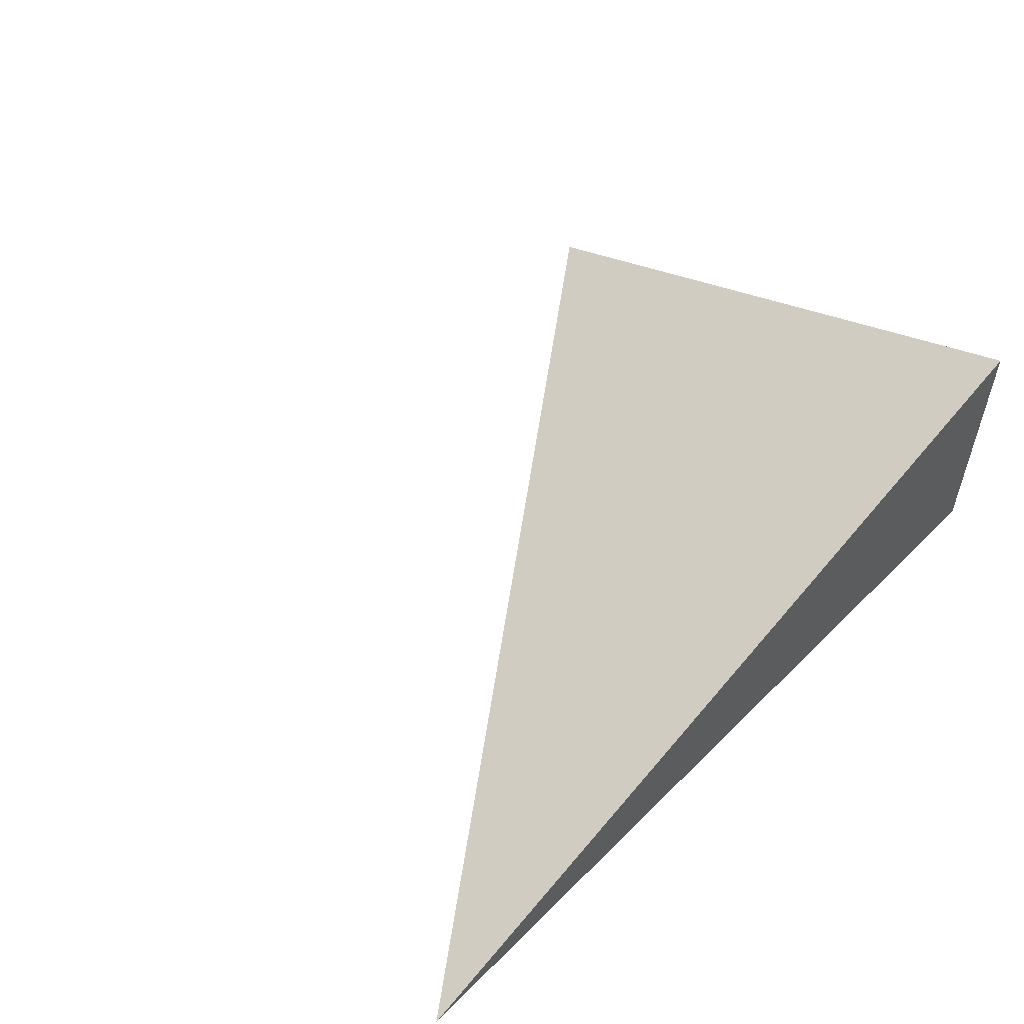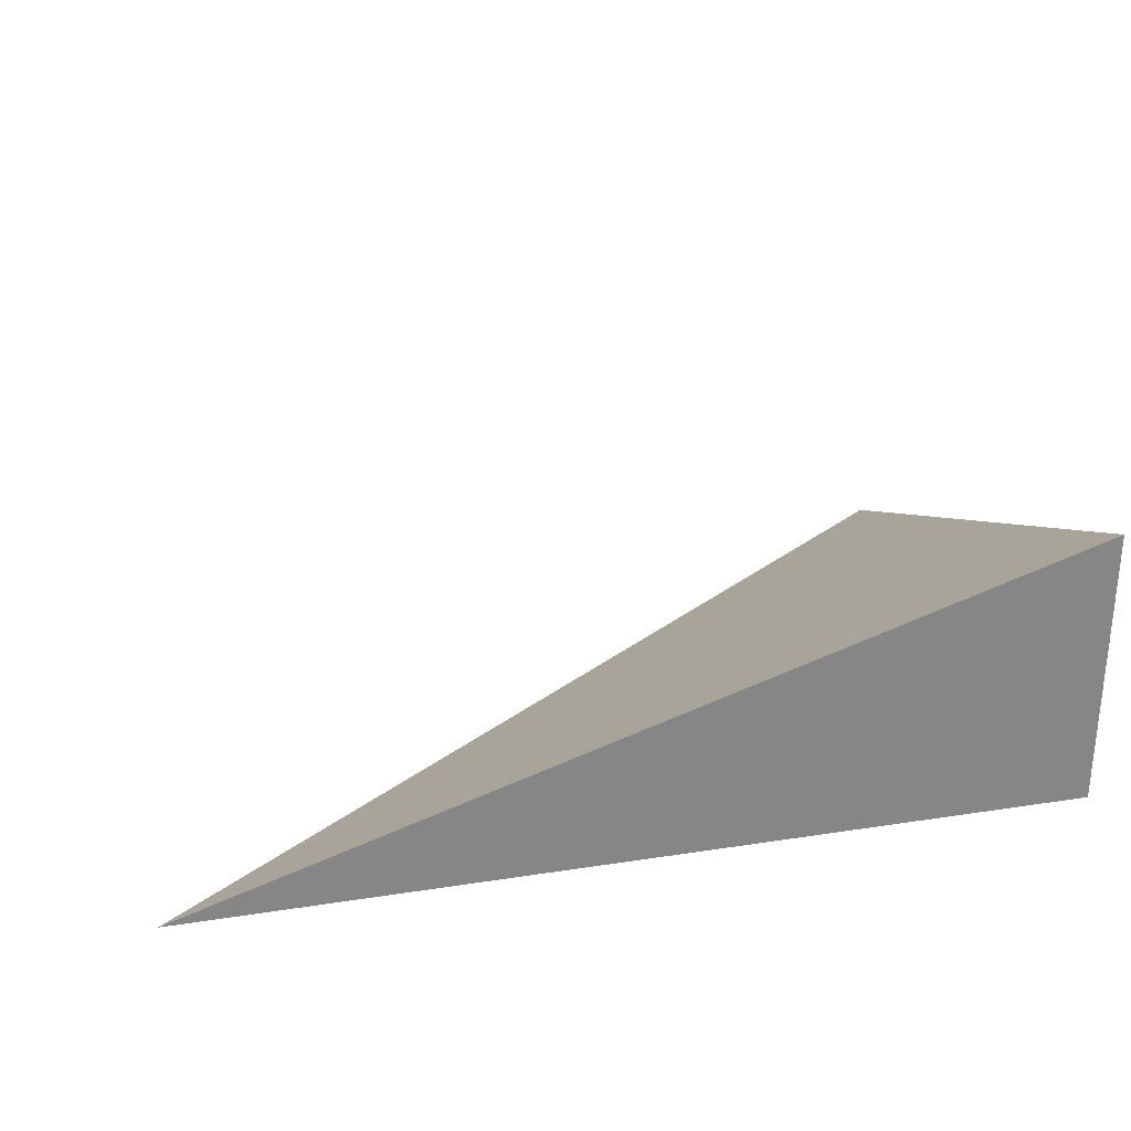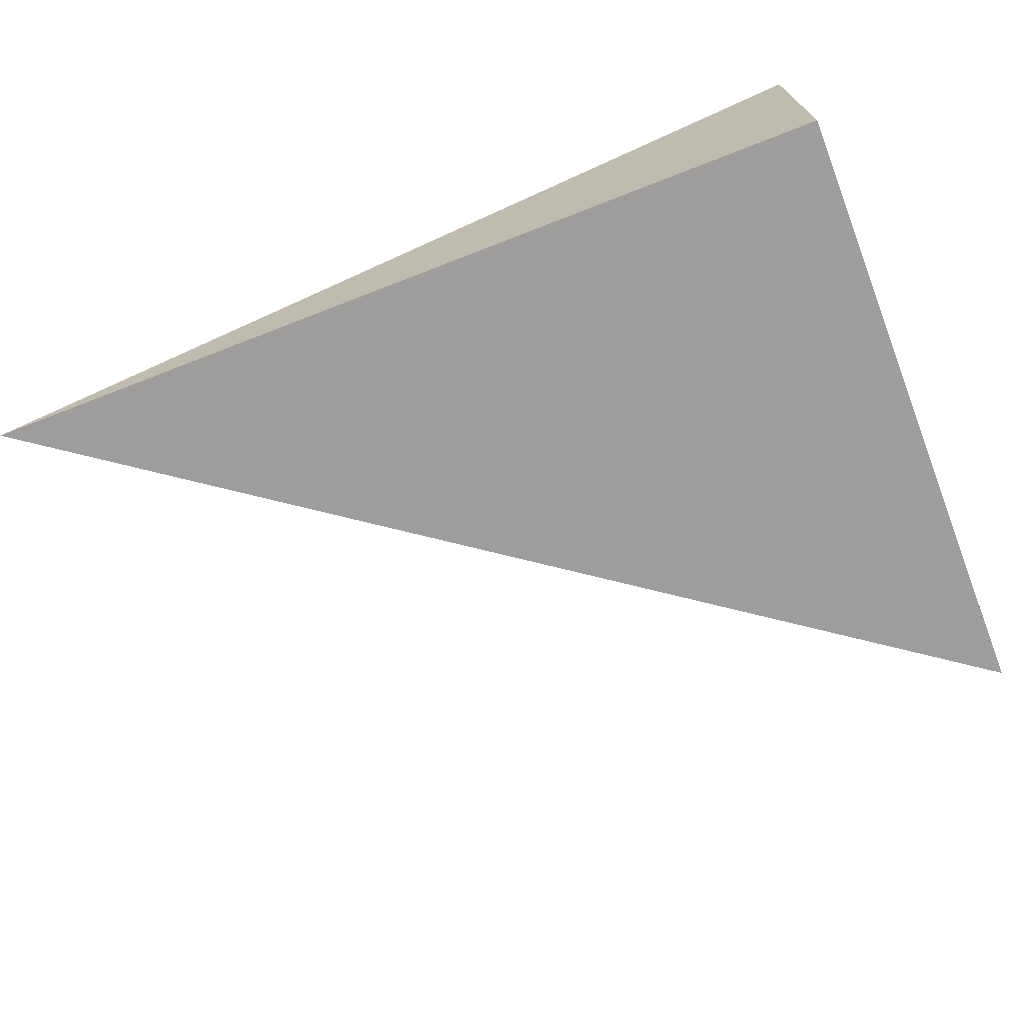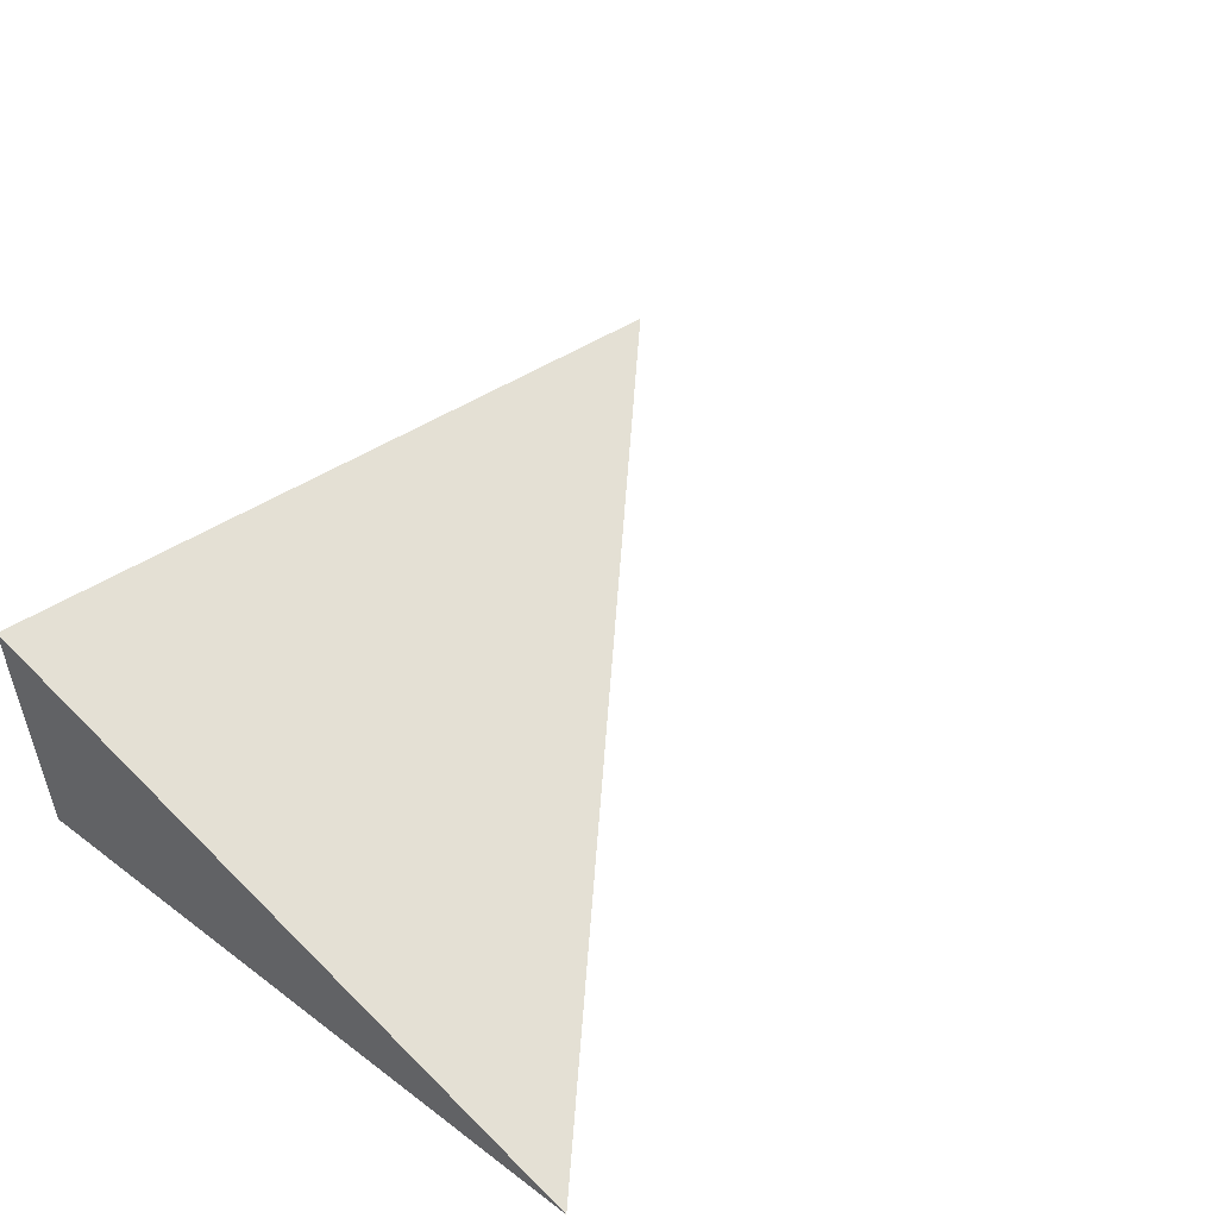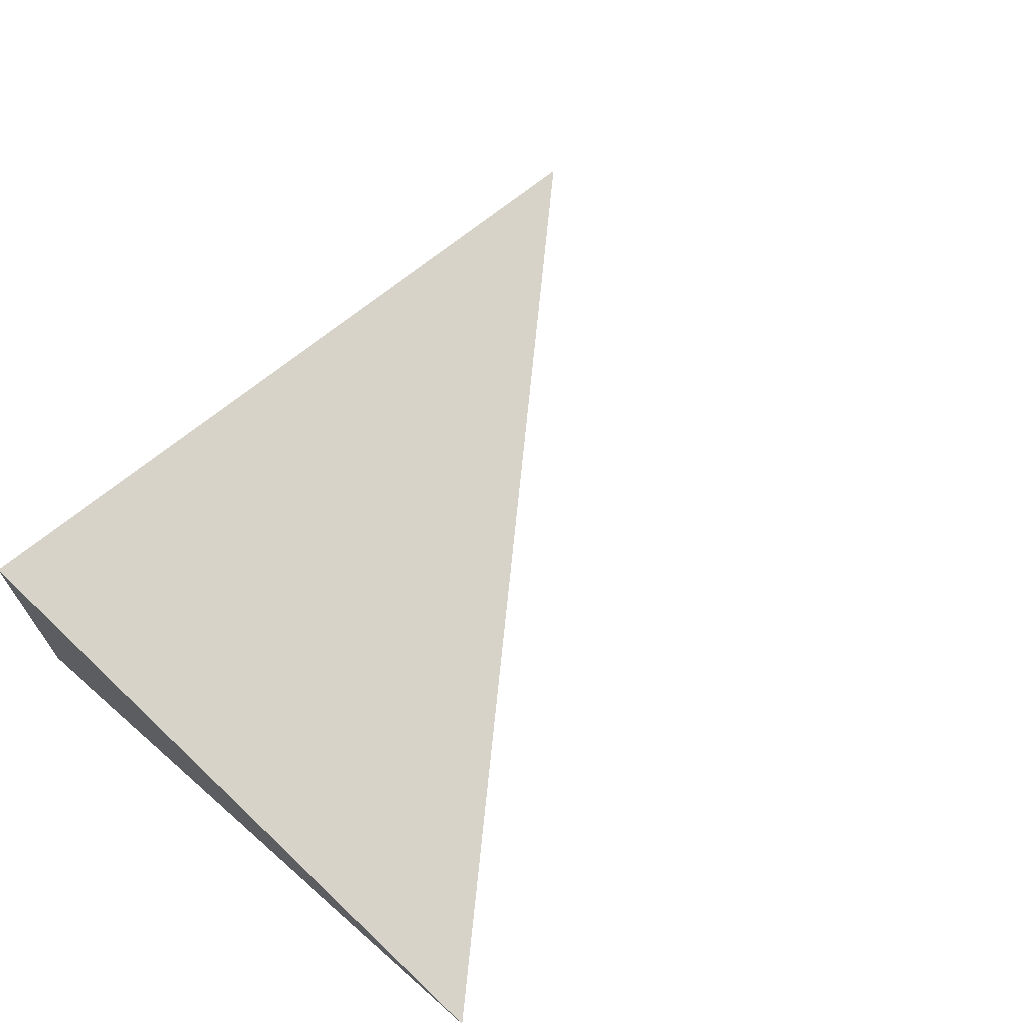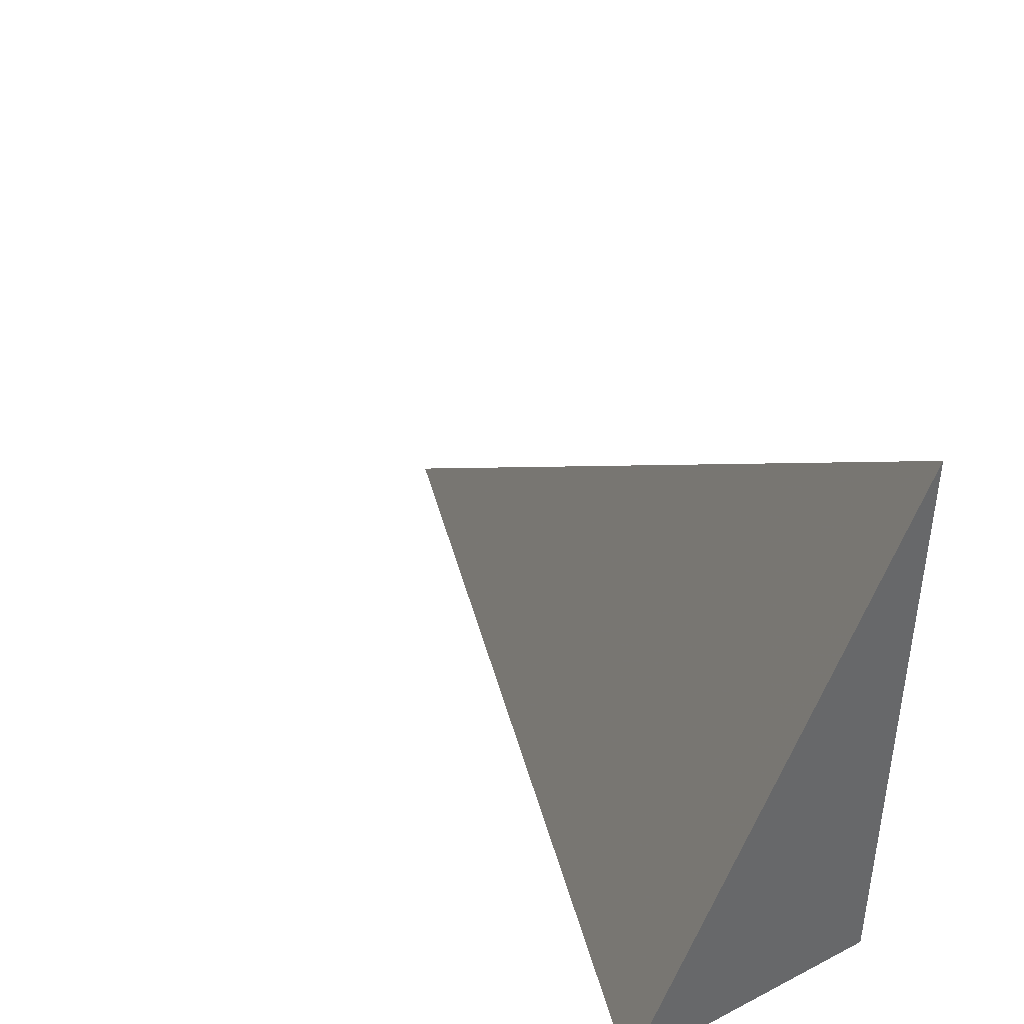
<metadata>
{"format":"obj","ext":"obj","renderer":"f3d","projection":"perspective","resolution":1024,"background":"white","views":[{"elev":54.6,"azim":133.7,"up":"+Y"},{"elev":28.2,"azim":166.8,"up":"+Y"},{"elev":-70.6,"azim":-158.7,"up":"+Y"},{"elev":50.9,"azim":-50.7,"up":"+Y"},{"elev":67.1,"azim":-48.8,"up":"+Y"},{"elev":40.8,"azim":-121.7,"up":"+Z"}]}
</metadata>
<code>
v -0.3225 -0.1037 -0.2302
v 0.9676 -0.1037 -0.2302
v -0.3225 0.3111 -0.2302
v -0.3225 -0.1037 0.6907
v -0.3225 0.1037 -0.2302
v 0.3225 0.1037 -0.2302
v 0.3225 -0.1037 -0.2302
v 0.3225 -0.1037 0.2302
v -0.3225 -0.1037 0.2302
v -0.3225 0.1037 0.2302
v -0.3225 0 -0.2302
v 0 0 -0.2302
v 0 -0.1037 -0.2302
v -0.3225 0.2074 -0.2302
v 0 0.2074 -0.2302
v 0 0.1037 -0.2302
v 0.6451 0 -0.2302
v 0.6451 -0.1037 -0.2302
v 0.3225 0 -0.2302
v 0 -0.1037 0
v -0.3225 -0.1037 0
v 0.6451 -0.1037 0
v 0.3225 -0.1037 0
v 0 -0.1037 0.4605
v -0.3225 -0.1037 0.4605
v 0 -0.1037 0.2302
v -0.3225 0.1037 0
v -0.3225 0.2074 0
v -0.3225 0 0
v -0.3225 0 0.4605
v -0.3225 0 0.2302
v 0.3225 0 0
v 0 0.1037 0
v 0 0 0.2302
v -0.3225 -0.05185 -0.2302
v -0.1613 -0.05185 -0.2302
v -0.1613 -0.1037 -0.2302
v -0.3225 0.05185 -0.2302
v -0.1613 0.05185 -0.2302
v -0.1613 0 -0.2302
v 0.1613 -0.05185 -0.2302
v 0.1613 -0.1037 -0.2302
v 0 -0.05185 -0.2302
v -0.3225 0.1555 -0.2302
v -0.1613 0.1555 -0.2302
v -0.1613 0.1037 -0.2302
v -0.3225 0.2592 -0.2302
v -0.1613 0.2592 -0.2302
v -0.1613 0.2074 -0.2302
v 0.1613 0.1555 -0.2302
v 0.1613 0.1037 -0.2302
v 0 0.1555 -0.2302
v 0.4838 0.05185 -0.2302
v 0.4838 0 -0.2302
v 0.3225 0.05185 -0.2302
v 0.8063 -0.05185 -0.2302
v 0.8063 -0.1037 -0.2302
v 0.6451 -0.05185 -0.2302
v 0.4838 -0.1037 -0.2302
v 0.3225 -0.05185 -0.2302
v 0.4838 -0.05185 -0.2302
v 0 0.05185 -0.2302
v 0.1613 0.05185 -0.2302
v 0.1613 0 -0.2302
v -0.1613 -0.1037 -0.1151
v -0.3225 -0.1037 -0.1151
v 0.1613 -0.1037 -0.1151
v 0 -0.1037 -0.1151
v -0.1613 -0.1037 0.1151
v -0.3225 -0.1037 0.1151
v -0.1613 -0.1037 0
v 0.4838 -0.1037 -0.1151
v 0.3225 -0.1037 -0.1151
v 0.8063 -0.1037 -0.1151
v 0.6451 -0.1037 -0.1151
v 0.4838 -0.1037 0.1151
v 0.3225 -0.1037 0.1151
v 0.4838 -0.1037 0
v 0.1613 -0.1037 0.3453
v 0 -0.1037 0.3453
v 0.1613 -0.1037 0.2302
v -0.1613 -0.1037 0.5756
v -0.3225 -0.1037 0.5756
v -0.1613 -0.1037 0.4605
v -0.3225 -0.1037 0.3453
v -0.1613 -0.1037 0.2302
v -0.1613 -0.1037 0.3453
v 0.1613 -0.1037 0
v 0.1613 -0.1037 0.1151
v 0 -0.1037 0.1151
v -0.3225 0.2074 -0.1151
v -0.3225 0.2592 -0.1151
v -0.3225 0.1037 -0.1151
v -0.3225 0.1555 -0.1151
v -0.3225 0.1037 0.1151
v -0.3225 0.1555 0.1151
v -0.3225 0.1555 0
v -0.3225 0 -0.1151
v -0.3225 0.05185 -0.1151
v -0.3225 -0.05185 -0.1151
v -0.3225 -0.05185 0.1151
v -0.3225 -0.05185 0
v -0.3225 -0.05185 0.3453
v -0.3225 -0.05185 0.2302
v -0.3225 -0.05185 0.5756
v -0.3225 -0.05185 0.4605
v -0.3225 0.05185 0.3453
v -0.3225 0.05185 0.2302
v -0.3225 0 0.3453
v -0.3225 0.05185 0
v -0.3225 0 0.1151
v -0.3225 0.05185 0.1151
v 0.6451 -0.05185 -0.1151
v 0.3225 0.05185 -0.1151
v 0.4838 0 -0.1151
v 0.3225 -0.05185 0.1151
v 0.4838 -0.05185 0
v 0 0.1555 -0.1151
v 0.1613 0.1037 -0.1151
v -0.1613 0.2074 -0.1151
v -0.1613 0.1037 0.1151
v -0.1613 0.1555 0
v -0.1613 0 0.3453
v -0.1613 0.05185 0.2302
v -0.1613 -0.05185 0.4605
v 0.1613 -0.05185 0.2302
v 0 -0.05185 0.3453
v 0.1613 0.05185 0
v 0 0.05185 0.1151
v 0.1613 0 0.1151
f 1 35 37
f 35 11 36
f 36 13 37
f 35 36 37
f 11 38 40
f 38 5 39
f 39 12 40
f 38 39 40
f 12 41 43
f 41 7 42
f 42 13 43
f 41 42 43
f 11 40 36
f 40 12 43
f 43 13 36
f 40 43 36
f 5 44 46
f 44 14 45
f 45 16 46
f 44 45 46
f 14 47 49
f 47 3 48
f 48 15 49
f 47 48 49
f 15 50 52
f 50 6 51
f 51 16 52
f 50 51 52
f 14 49 45
f 49 15 52
f 52 16 45
f 49 52 45
f 6 53 55
f 53 17 54
f 54 19 55
f 53 54 55
f 17 56 58
f 56 2 57
f 57 18 58
f 56 57 58
f 18 59 61
f 59 7 60
f 60 19 61
f 59 60 61
f 17 58 54
f 58 18 61
f 61 19 54
f 58 61 54
f 5 46 39
f 46 16 62
f 62 12 39
f 46 62 39
f 16 51 63
f 51 6 55
f 55 19 63
f 51 55 63
f 19 60 64
f 60 7 41
f 41 12 64
f 60 41 64
f 16 63 62
f 63 19 64
f 64 12 62
f 63 64 62
f 1 37 66
f 37 13 65
f 65 21 66
f 37 65 66
f 13 42 68
f 42 7 67
f 67 20 68
f 42 67 68
f 20 69 71
f 69 9 70
f 70 21 71
f 69 70 71
f 13 68 65
f 68 20 71
f 71 21 65
f 68 71 65
f 7 59 73
f 59 18 72
f 72 23 73
f 59 72 73
f 18 57 75
f 57 2 74
f 74 22 75
f 57 74 75
f 22 76 78
f 76 8 77
f 77 23 78
f 76 77 78
f 18 75 72
f 75 22 78
f 78 23 72
f 75 78 72
f 8 79 81
f 79 24 80
f 80 26 81
f 79 80 81
f 24 82 84
f 82 4 83
f 83 25 84
f 82 83 84
f 25 85 87
f 85 9 86
f 86 26 87
f 85 86 87
f 24 84 80
f 84 25 87
f 87 26 80
f 84 87 80
f 7 73 67
f 73 23 88
f 88 20 67
f 73 88 67
f 23 77 89
f 77 8 81
f 81 26 89
f 77 81 89
f 26 86 90
f 86 9 69
f 69 20 90
f 86 69 90
f 23 89 88
f 89 26 90
f 90 20 88
f 89 90 88
f 3 47 92
f 47 14 91
f 91 28 92
f 47 91 92
f 14 44 94
f 44 5 93
f 93 27 94
f 44 93 94
f 27 95 97
f 95 10 96
f 96 28 97
f 95 96 97
f 14 94 91
f 94 27 97
f 97 28 91
f 94 97 91
f 5 38 99
f 38 11 98
f 98 29 99
f 38 98 99
f 11 35 100
f 35 1 66
f 66 21 100
f 35 66 100
f 21 70 102
f 70 9 101
f 101 29 102
f 70 101 102
f 11 100 98
f 100 21 102
f 102 29 98
f 100 102 98
f 9 85 104
f 85 25 103
f 103 31 104
f 85 103 104
f 25 83 106
f 83 4 105
f 105 30 106
f 83 105 106
f 30 107 109
f 107 10 108
f 108 31 109
f 107 108 109
f 25 106 103
f 106 30 109
f 109 31 103
f 106 109 103
f 5 99 93
f 99 29 110
f 110 27 93
f 99 110 93
f 29 101 111
f 101 9 104
f 104 31 111
f 101 104 111
f 31 108 112
f 108 10 95
f 95 27 112
f 108 95 112
f 29 111 110
f 111 31 112
f 112 27 110
f 111 112 110
f 2 56 74
f 56 17 113
f 113 22 74
f 56 113 74
f 17 53 115
f 53 6 114
f 114 32 115
f 53 114 115
f 32 116 117
f 116 8 76
f 76 22 117
f 116 76 117
f 17 115 113
f 115 32 117
f 117 22 113
f 115 117 113
f 6 50 119
f 50 15 118
f 118 33 119
f 50 118 119
f 15 48 120
f 48 3 92
f 92 28 120
f 48 92 120
f 28 96 122
f 96 10 121
f 121 33 122
f 96 121 122
f 15 120 118
f 120 28 122
f 122 33 118
f 120 122 118
f 10 107 124
f 107 30 123
f 123 34 124
f 107 123 124
f 30 105 125
f 105 4 82
f 82 24 125
f 105 82 125
f 24 79 127
f 79 8 126
f 126 34 127
f 79 126 127
f 30 125 123
f 125 24 127
f 127 34 123
f 125 127 123
f 6 119 114
f 119 33 128
f 128 32 114
f 119 128 114
f 33 121 129
f 121 10 124
f 124 34 129
f 121 124 129
f 34 126 130
f 126 8 116
f 116 32 130
f 126 116 130
f 33 129 128
f 129 34 130
f 130 32 128
f 129 130 128

</code>
